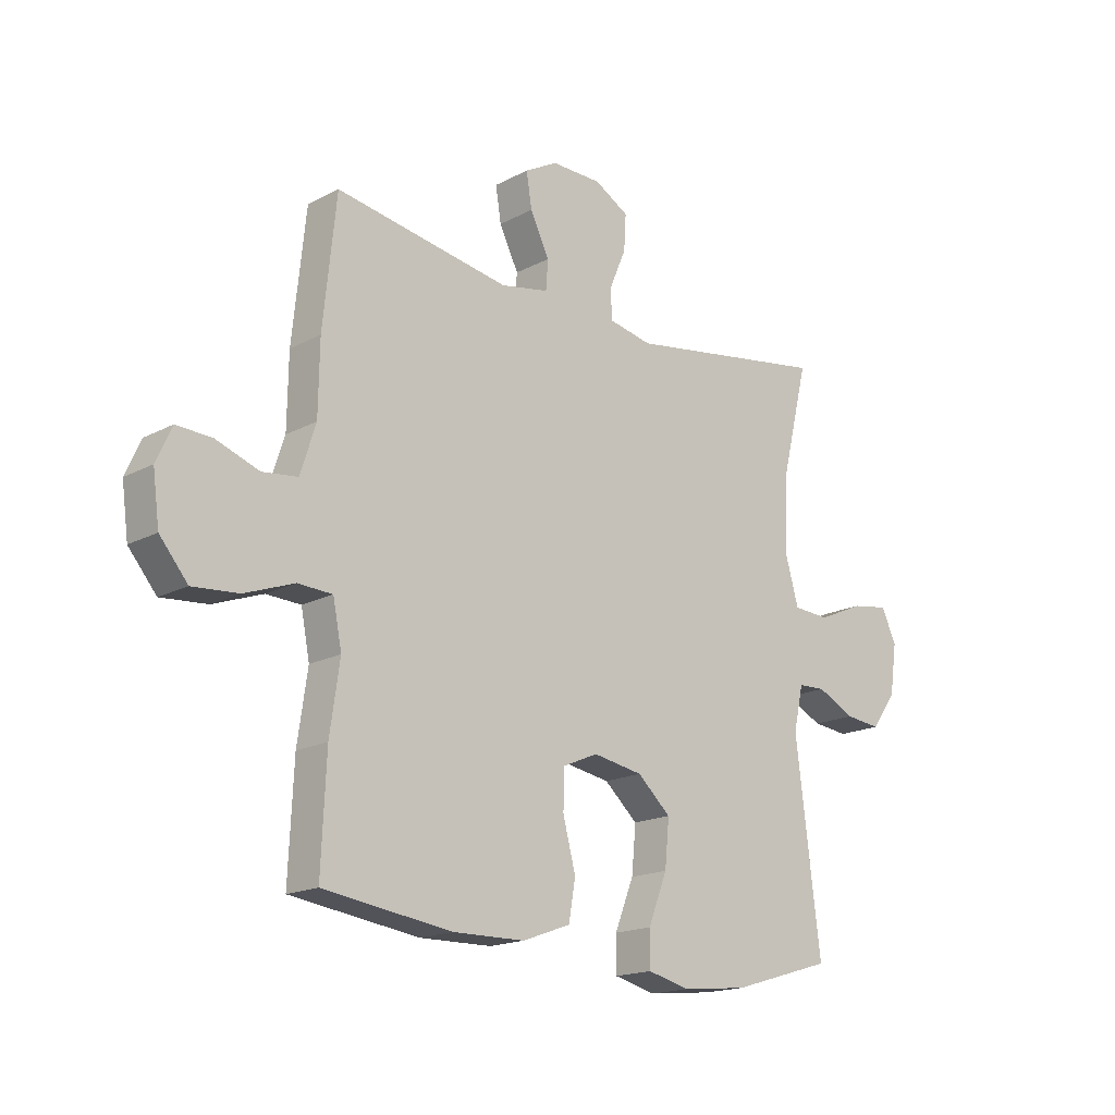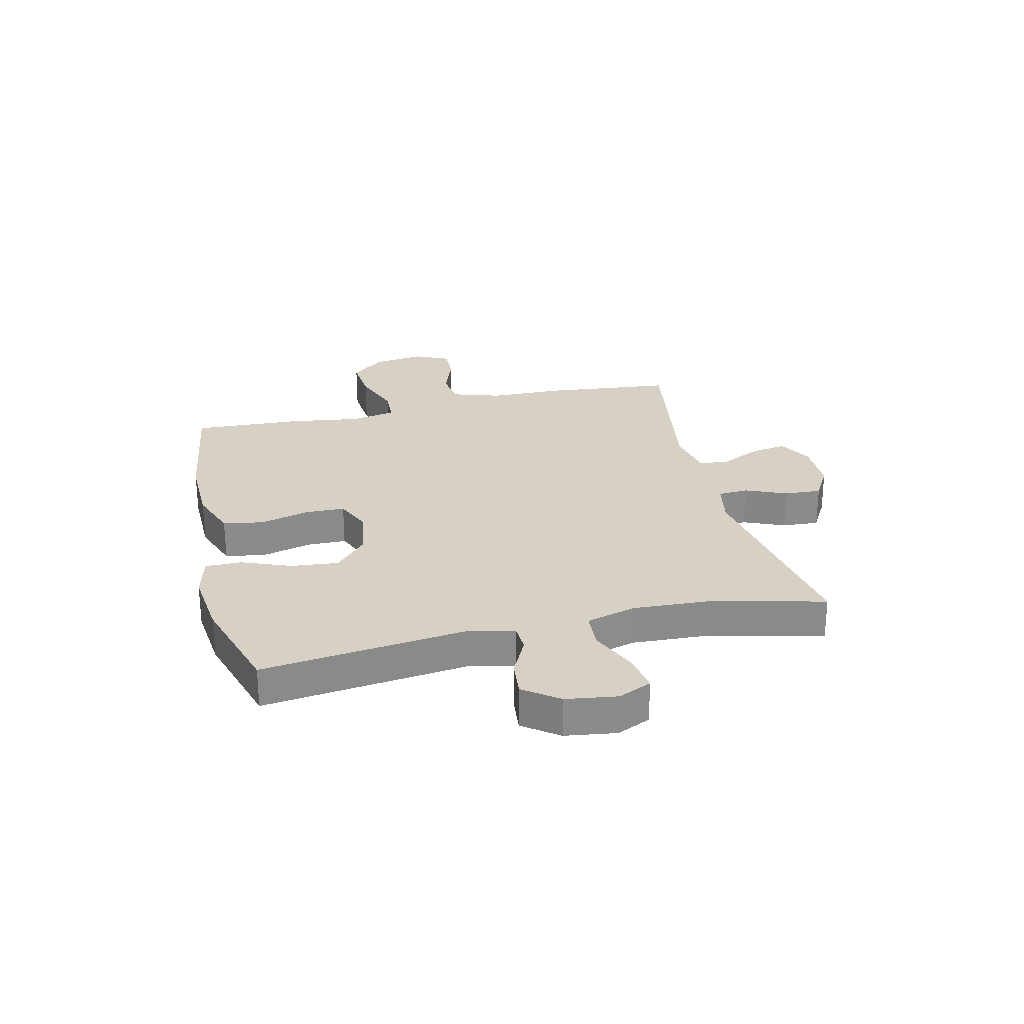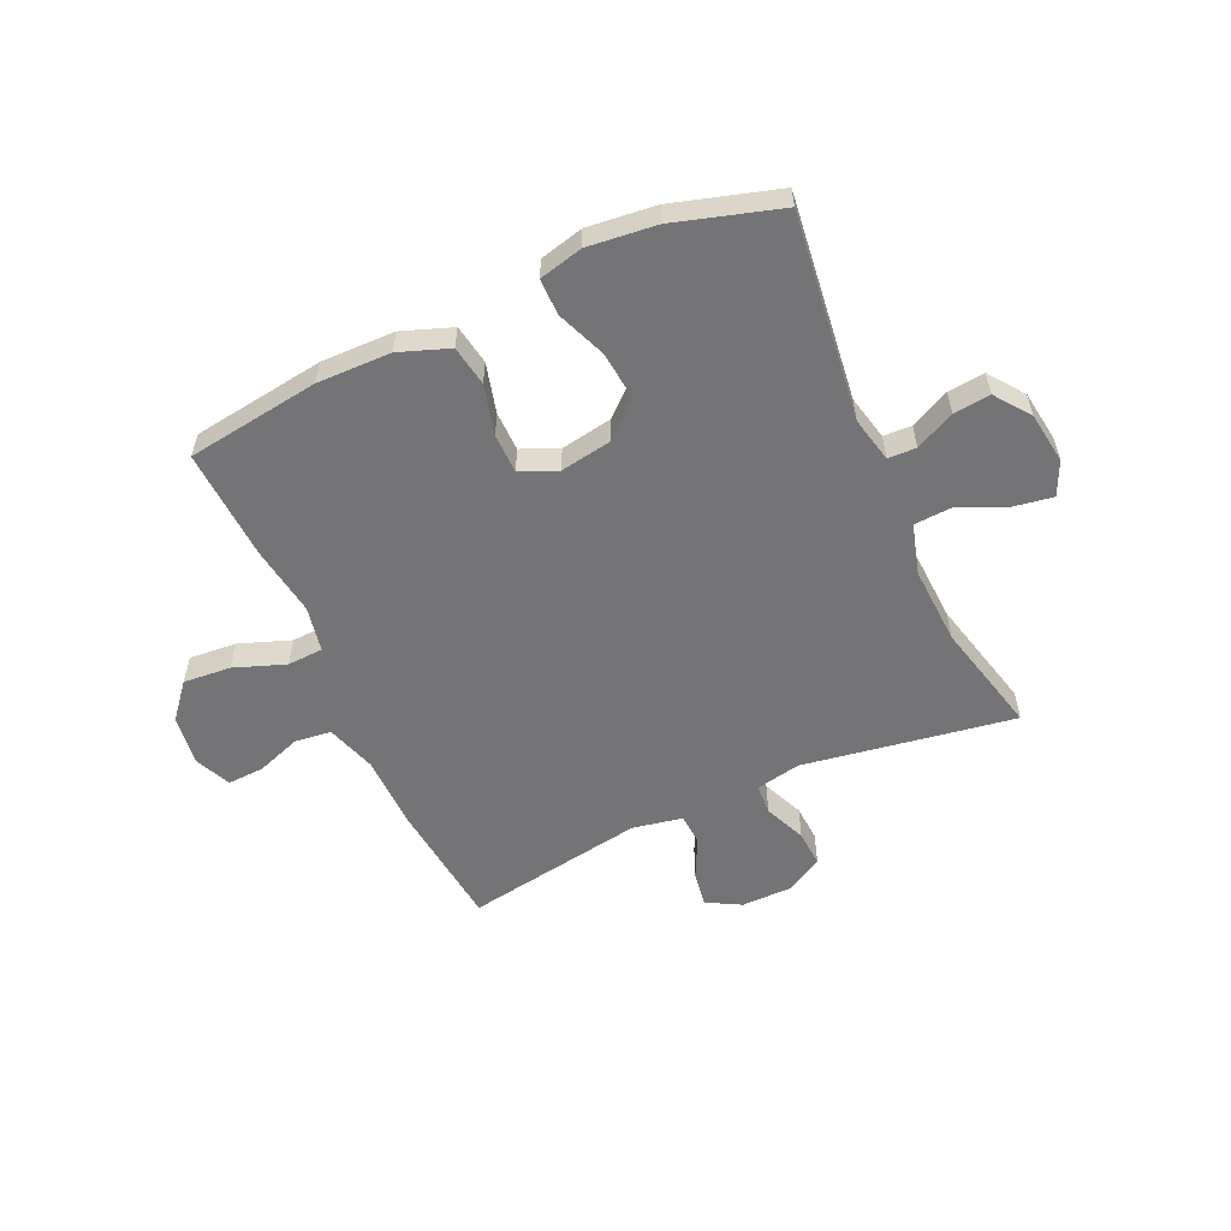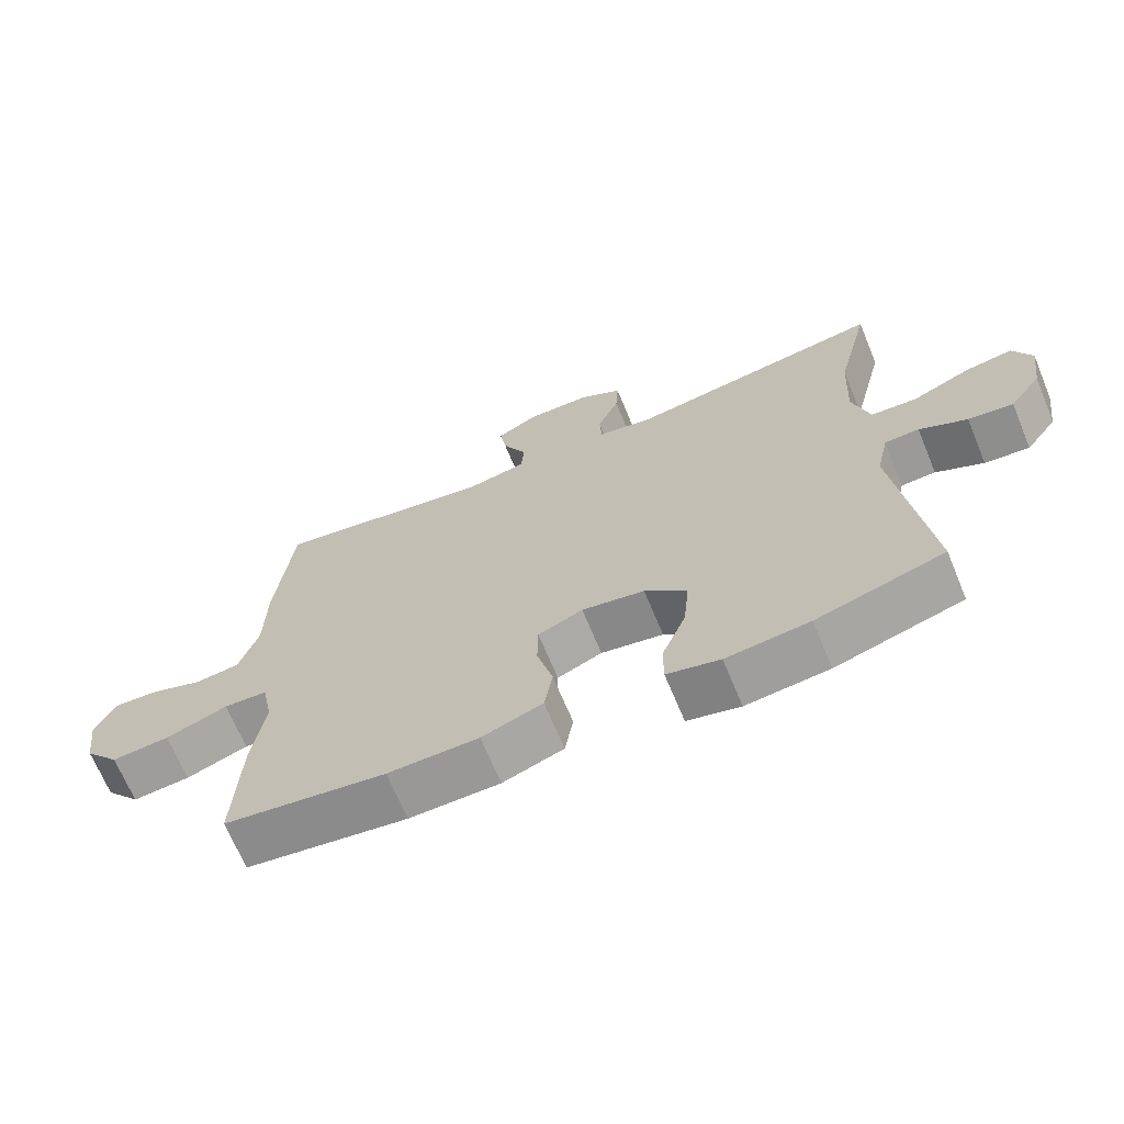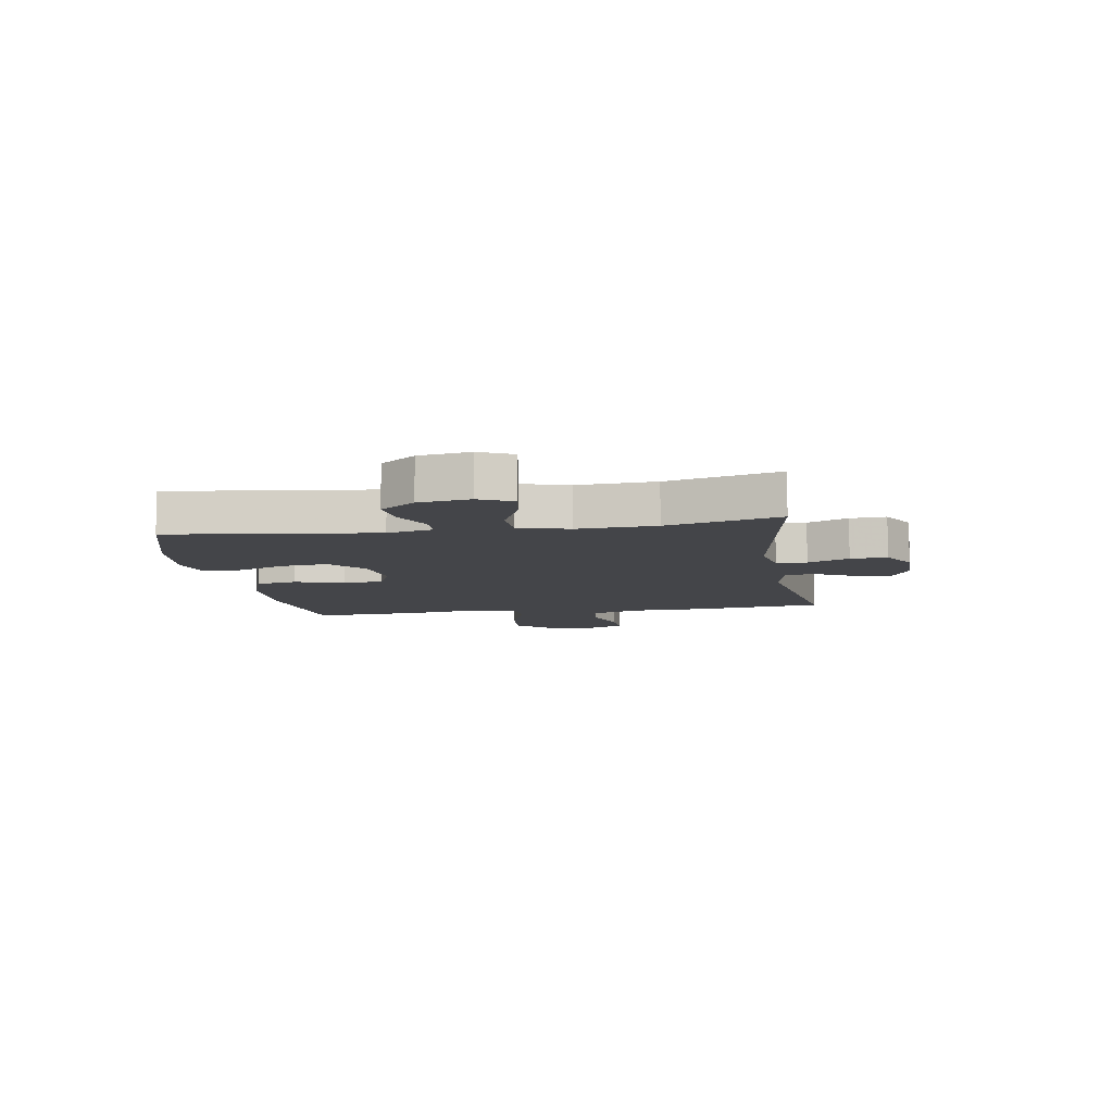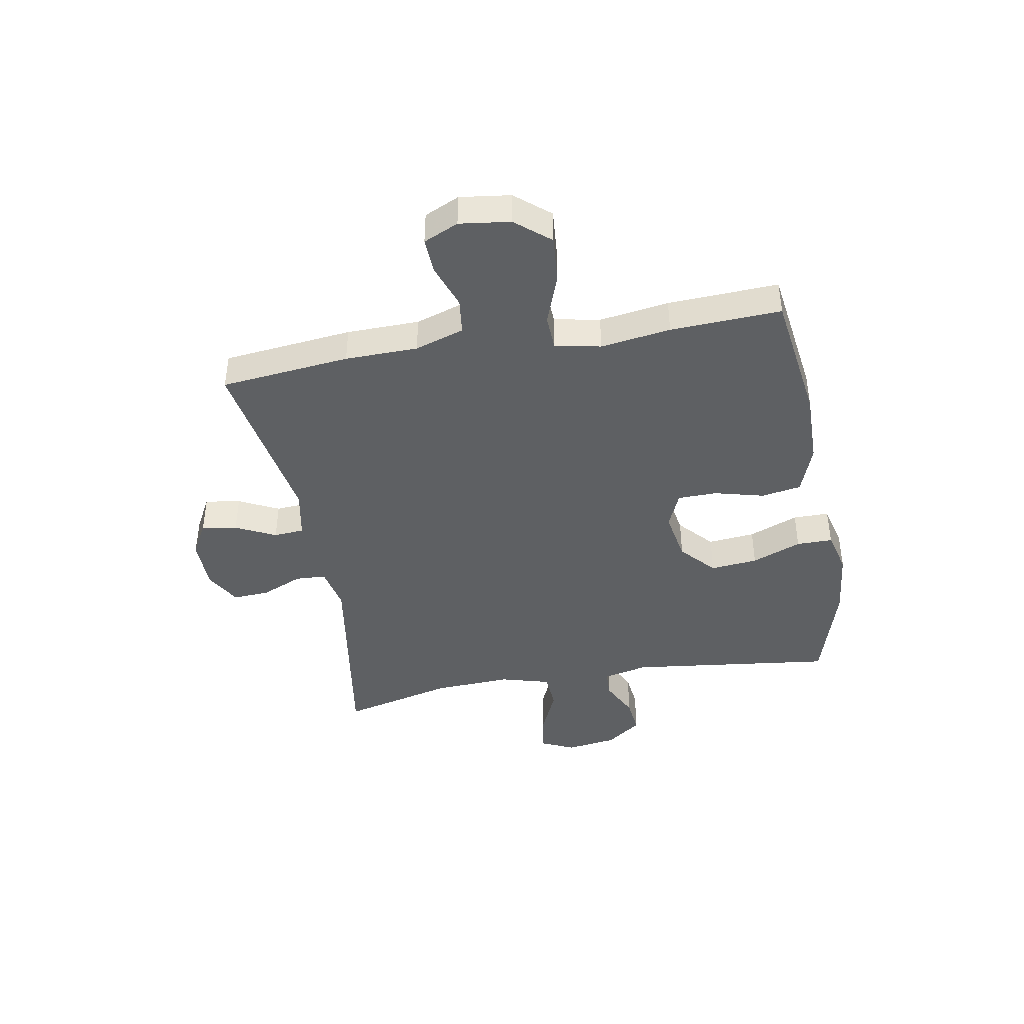
<metadata>
{"format":"obj","ext":"obj","renderer":"f3d","projection":"perspective","resolution":1024,"background":"white","views":[{"elev":-17.3,"azim":136.4,"up":"+Z"},{"elev":26.6,"azim":-103.3,"up":"+Y"},{"elev":-56.3,"azim":-155.6,"up":"+Y"},{"elev":-68.2,"azim":-157.5,"up":"+Z"},{"elev":-9.1,"azim":-80.8,"up":"+Y"},{"elev":-42.3,"azim":100.2,"up":"+Y"}]}
</metadata>
<code>
v -0.5 0.07 -0.5
v -0.455 0.07 -0.135
v -0.473 0.07 -0.055
v -0.523 0.07 -0.053
v -0.592 0.07 -0.087
v -0.657 0.07 -0.094
v -0.703 0.07 -0.032
v -0.716 0.07 0.059
v -0.689 0.07 0.118
v -0.62 0.07 0.107
v -0.536 0.07 0.07
v -0.469 0.07 0.074
v -0.444 0.07 0.163
v -0.451 0.07 0.301
v -0.5 0.07 0.5
v -0.127 0.07 0.44
v -0.048 0.07 0.456
v -0.045 0.07 0.51
v -0.076 0.07 0.583
v -0.08 0.07 0.648
v -0.017 0.07 0.684
v 0.075 0.07 0.685
v 0.135 0.07 0.652
v 0.125 0.07 0.589
v 0.09 0.07 0.518
v 0.094 0.07 0.464
v 0.182 0.07 0.447
v 0.5 0.07 0.5
v 0.524 0.07 0.27
v 0.526 0.07 0.141
v 0.554 0.07 0.054
v 0.618 0.07 0.046
v 0.697 0.07 0.074
v 0.761 0.07 0.077
v 0.789 0.07 0.015
v 0.777 0.07 -0.075
v 0.726 0.07 -0.136
v 0.642 0.07 -0.129
v 0.552 0.07 -0.096
v 0.489 0.07 -0.099
v 0.473 0.07 -0.18
v 0.491 0.07 -0.304
v 0.5 0.07 -0.5
v 0.266 0.07 -0.533
v 0.135 0.07 -0.531
v 0.047 0.07 -0.499
v 0.035 0.07 -0.428
v 0.058 0.07 -0.34
v 0.057 0.07 -0.27
v -0.008 0.07 -0.242
v -0.099 0.07 -0.258
v -0.16 0.07 -0.313
v -0.152 0.07 -0.397
v -0.117 0.07 -0.485
v -0.117 0.07 -0.549
v -0.194 0.07 -0.568
v -0.315 0.07 -0.555
v -0.5 0 -0.5
v -0.455 0 -0.135
v -0.473 0 -0.055
v -0.523 0 -0.053
v -0.592 0 -0.087
v -0.657 0 -0.094
v -0.703 0 -0.032
v -0.716 0 0.059
v -0.689 0 0.118
v -0.62 0 0.107
v -0.536 0 0.07
v -0.469 0 0.074
v -0.444 0 0.163
v -0.451 0 0.301
v -0.5 0 0.5
v -0.127 0 0.44
v -0.048 0 0.456
v -0.045 0 0.51
v -0.076 0 0.583
v -0.08 0 0.648
v -0.017 0 0.684
v 0.075 0 0.685
v 0.135 0 0.652
v 0.125 0 0.589
v 0.09 0 0.518
v 0.094 0 0.464
v 0.182 0 0.447
v 0.5 0 0.5
v 0.524 0 0.27
v 0.526 0 0.141
v 0.554 0 0.054
v 0.618 0 0.046
v 0.697 0 0.074
v 0.761 0 0.077
v 0.789 0 0.015
v 0.777 0 -0.075
v 0.726 0 -0.136
v 0.642 0 -0.129
v 0.552 0 -0.096
v 0.489 0 -0.099
v 0.473 0 -0.18
v 0.491 0 -0.304
v 0.5 0 -0.5
v 0.266 0 -0.533
v 0.135 0 -0.531
v 0.047 0 -0.499
v 0.035 0 -0.428
v 0.058 0 -0.34
v 0.057 0 -0.27
v -0.008 0 -0.242
v -0.099 0 -0.258
v -0.16 0 -0.313
v -0.152 0 -0.397
v -0.117 0 -0.485
v -0.117 0 -0.549
v -0.194 0 -0.568
v -0.315 0 -0.555
f 57 1 2
f 56 57 2
f 55 56 2
f 54 55 2
f 53 54 2
f 52 53 2 3
f 51 52 3
f 50 51 3
f 46 47 48
f 45 46 48
f 44 45 48
f 43 44 48
f 42 43 48
f 41 42 48
f 40 41 48 49
f 37 38 39
f 36 37 39
f 35 36 39
f 34 35 39
f 33 34 39
f 32 33 39
f 31 32 39 40
f 40 49 50
f 31 40 50
f 30 31 50
f 30 50 3
f 29 30 3
f 28 29 3
f 27 28 3
f 23 24 25
f 22 23 25
f 21 22 25
f 20 21 25
f 19 20 25
f 18 19 25
f 17 18 25 26
f 14 15 16
f 17 26 27
f 16 17 27
f 14 16 27
f 13 14 27
f 9 10 11
f 8 9 11
f 7 8 11
f 6 7 11
f 5 6 11
f 4 5 11
f 4 11 12
f 3 4 12
f 3 12 13 27
f 59 58 114
f 59 114 113
f 59 113 112
f 59 112 111
f 59 111 110
f 60 59 110 109
f 60 109 108
f 60 108 107
f 105 104 103
f 105 103 102
f 105 102 101
f 105 101 100
f 105 100 99
f 105 99 98
f 106 105 98 97
f 96 95 94
f 96 94 93
f 96 93 92
f 96 92 91
f 96 91 90
f 96 90 89
f 97 96 89 88
f 107 106 97
f 107 97 88
f 107 88 87
f 60 107 87
f 60 87 86
f 60 86 85
f 60 85 84
f 82 81 80
f 82 80 79
f 82 79 78
f 82 78 77
f 82 77 76
f 82 76 75
f 83 82 75 74
f 73 72 71
f 84 83 74
f 84 74 73
f 84 73 71
f 84 71 70
f 68 67 66
f 68 66 65
f 68 65 64
f 68 64 63
f 68 63 62
f 68 62 61
f 69 68 61
f 69 61 60
f 84 70 69 60
f 1 58 59 2
f 2 59 60 3
f 3 60 61 4
f 4 61 62 5
f 5 62 63 6
f 6 63 64 7
f 7 64 65 8
f 8 65 66 9
f 9 66 67 10
f 10 67 68 11
f 11 68 69 12
f 12 69 70 13
f 13 70 71 14
f 14 71 72 15
f 15 72 73 16
f 16 73 74 17
f 17 74 75 18
f 18 75 76 19
f 19 76 77 20
f 20 77 78 21
f 21 78 79 22
f 22 79 80 23
f 23 80 81 24
f 24 81 82 25
f 25 82 83 26
f 26 83 84 27
f 27 84 85 28
f 28 85 86 29
f 29 86 87 30
f 30 87 88 31
f 31 88 89 32
f 32 89 90 33
f 33 90 91 34
f 34 91 92 35
f 35 92 93 36
f 36 93 94 37
f 37 94 95 38
f 38 95 96 39
f 39 96 97 40
f 40 97 98 41
f 41 98 99 42
f 42 99 100 43
f 43 100 101 44
f 44 101 102 45
f 45 102 103 46
f 46 103 104 47
f 47 104 105 48
f 48 105 106 49
f 49 106 107 50
f 50 107 108 51
f 51 108 109 52
f 52 109 110 53
f 53 110 111 54
f 54 111 112 55
f 55 112 113 56
f 56 113 114 57
f 57 114 58 1

</code>
